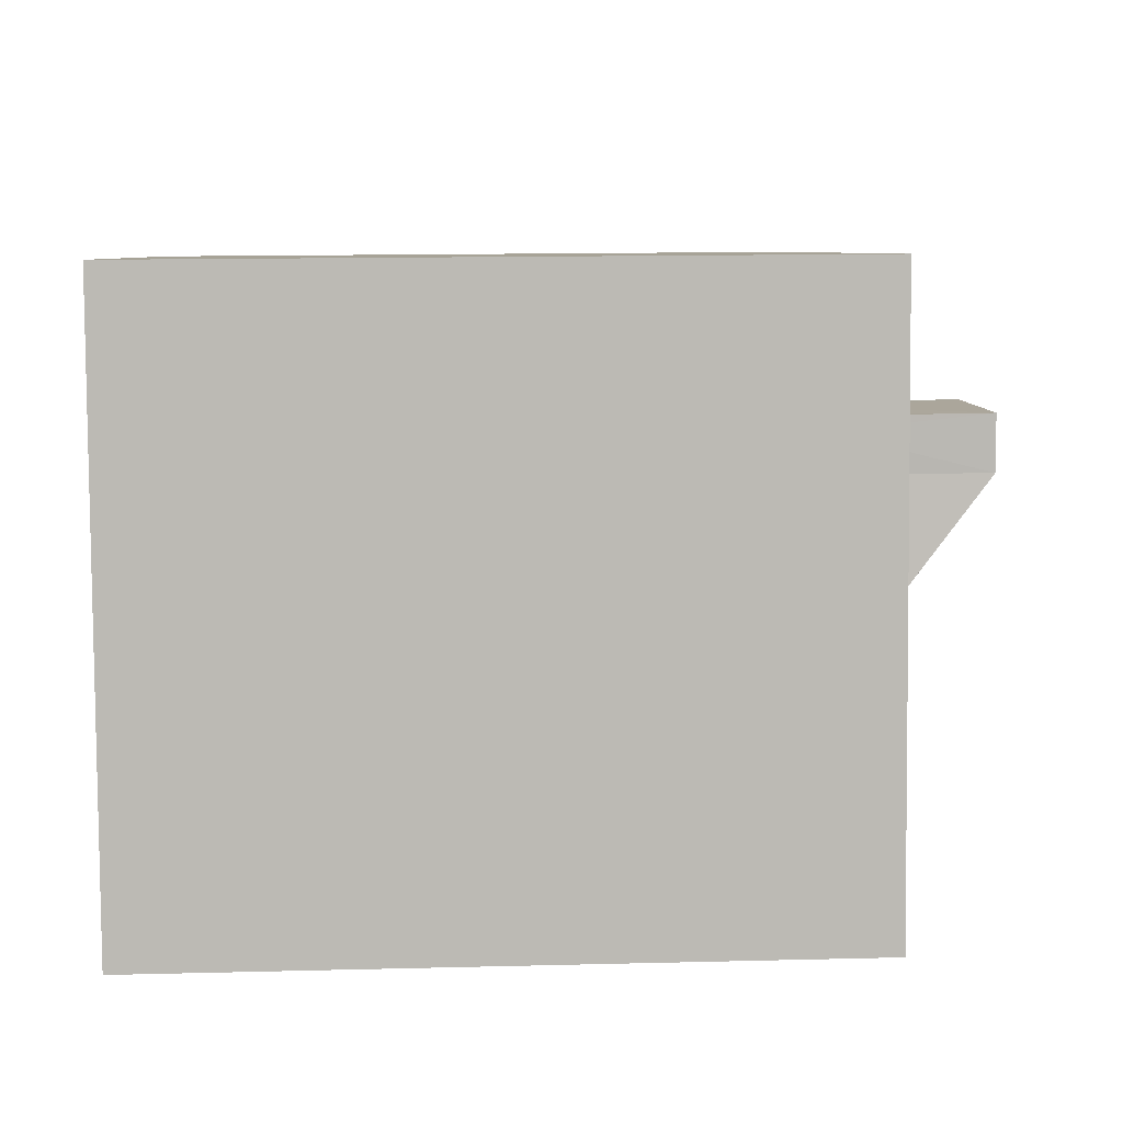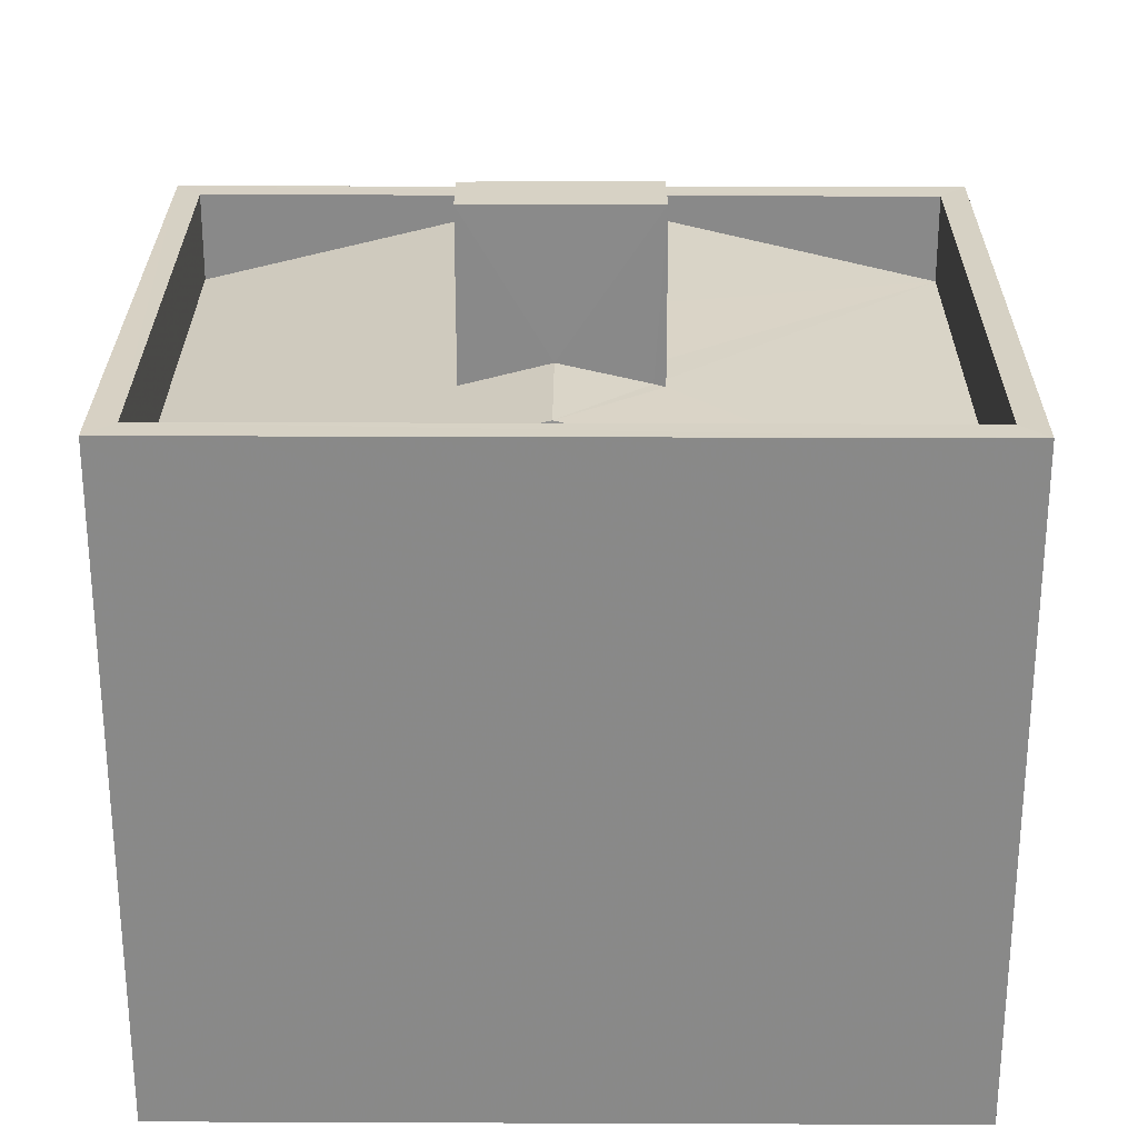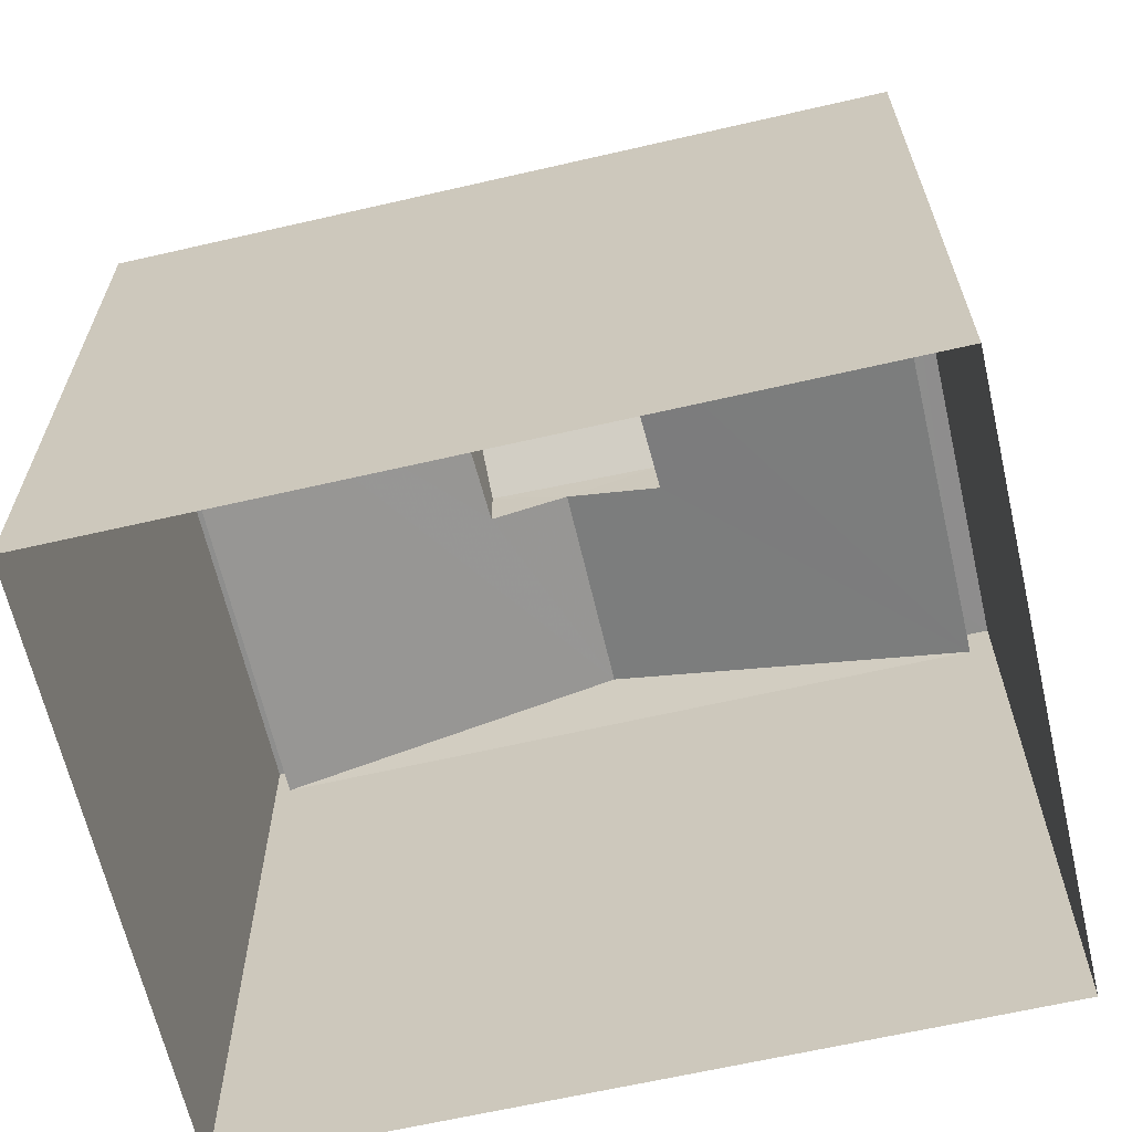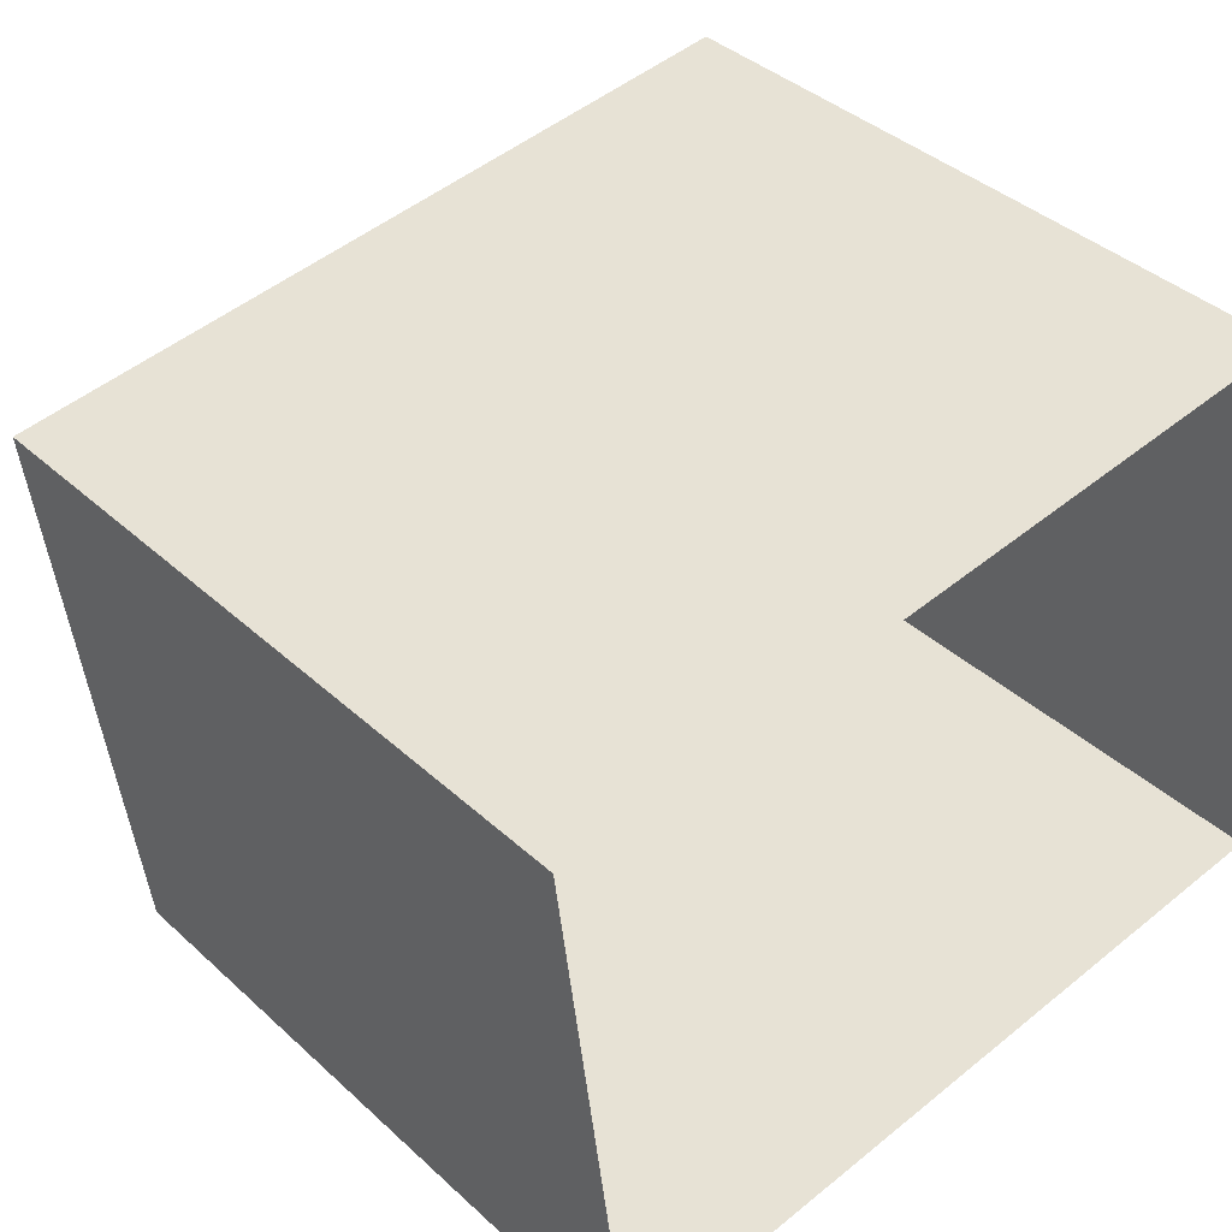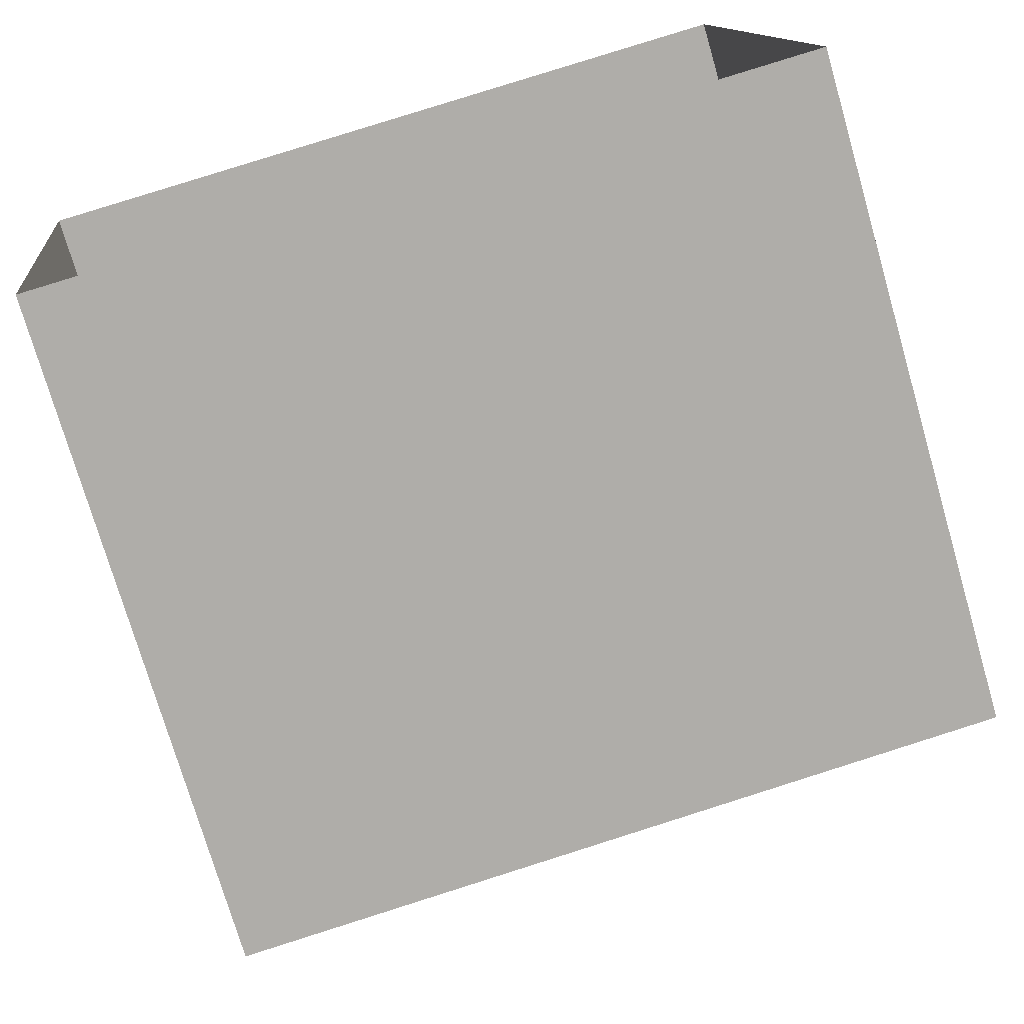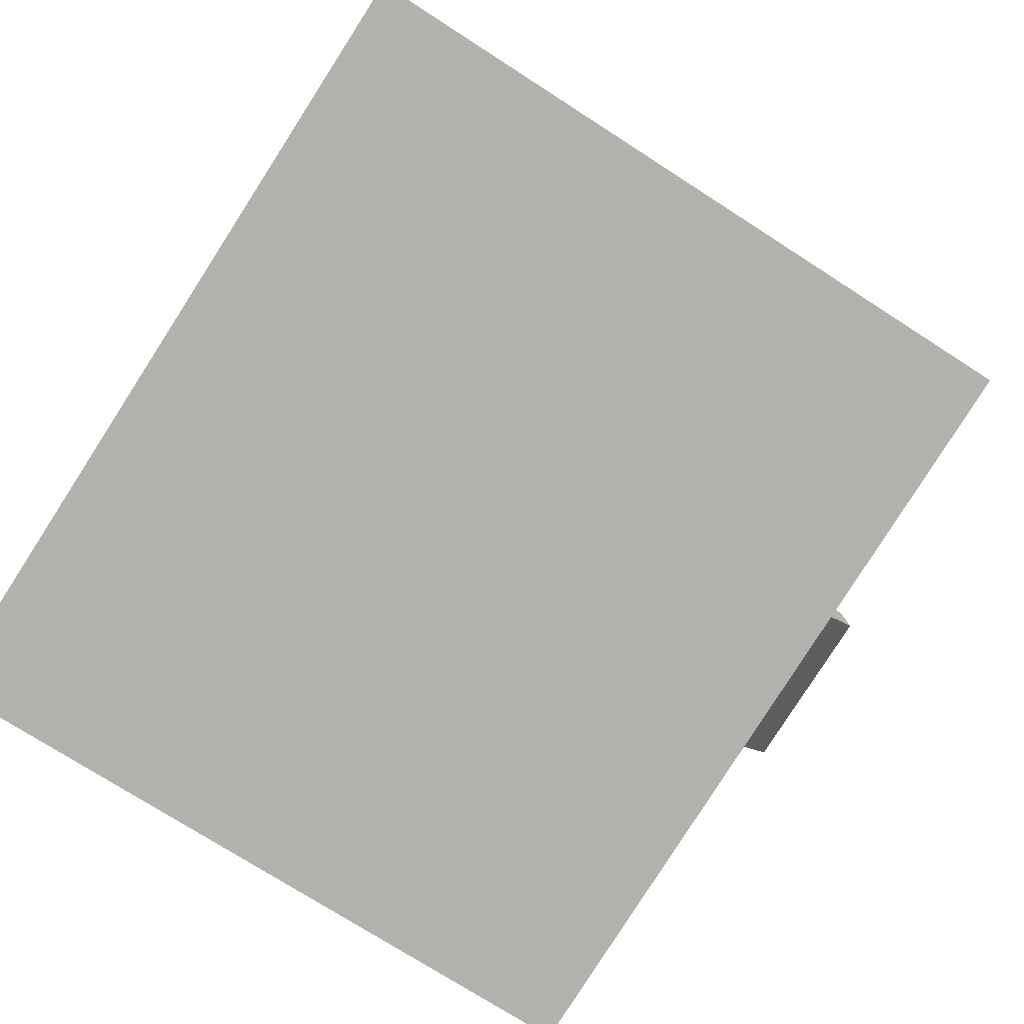
<metadata>
{"format":"obj","ext":"obj","renderer":"f3d","projection":"perspective","resolution":1024,"background":"white","views":[{"elev":13.4,"azim":-93.3,"up":"+Y"},{"elev":27.0,"azim":173.6,"up":"+Z"},{"elev":-64.6,"azim":-173.7,"up":"+Z"},{"elev":39.3,"azim":138.5,"up":"+Y"},{"elev":-74.9,"azim":-163.8,"up":"+Y"},{"elev":-73.3,"azim":-122.9,"up":"+Y"}]}
</metadata>
<code>
v -8.899e+04 -9.893e+04 8.277
v -8.899e+04 -9.893e+04 8.278
v -8.899e+04 -9.893e+04 8.278
v -8.899e+04 -9.893e+04 8.278
v -8.899e+04 -9.893e+04 16.32
v -8.899e+04 -9.893e+04 17.54
v -8.899e+04 -9.893e+04 16.32
v -8.899e+04 -9.893e+04 15.73
v -8.899e+04 -9.893e+04 15.96
v -8.899e+04 -9.893e+04 15.96
v -8.899e+04 -9.893e+04 15.96
v -8.899e+04 -9.893e+04 15.96
v -8.899e+04 -9.893e+04 15.96
v -8.899e+04 -9.893e+04 15.96
v -8.899e+04 -9.893e+04 17.54
v -8.899e+04 -9.893e+04 15.7
v -8.899e+04 -9.893e+04 15.96
v -8.899e+04 -9.893e+04 15.96
v -8.899e+04 -9.893e+04 14.96
v -8.899e+04 -9.893e+04 15.71
v -8.899e+04 -9.893e+04 15.71
v -8.899e+04 -9.893e+04 17.54
v -8.899e+04 -9.893e+04 17.54
v -8.899e+04 -9.893e+04 14.96
v -8.899e+04 -9.893e+04 15.73
v -8.899e+04 -9.893e+04 15.72
v -8.899e+04 -9.893e+04 15.72
v -8.899e+04 -9.893e+04 14.96
v -8.899e+04 -9.893e+04 15.96
v -8.899e+04 -9.893e+04 15.96
v -8.899e+04 -9.893e+04 15.96
v -8.899e+04 -9.893e+04 15.96
v -8.899e+04 -9.893e+04 14.96
v -8.899e+04 -9.893e+04 15.7
f 1 2 3
f 1 4 2
f 5 6 7
f 8 9 10
f 11 12 13
f 11 14 12
f 7 6 15
f 16 17 18
f 17 16 19
f 20 19 21
f 21 19 16
f 15 6 22
f 23 15 22
f 24 25 17
f 9 26 10
f 26 24 10
f 17 25 18
f 27 25 24
f 27 24 26
f 24 17 28
f 12 29 13
f 11 30 31
f 14 11 31
f 31 30 29
f 32 29 12
f 31 29 32
f 20 33 19
f 10 33 34
f 10 34 8
f 34 33 20
f 29 30 4
f 1 29 4
f 32 12 24
f 28 32 24
f 13 2 11
f 13 3 2
f 34 20 23
f 20 21 15
f 20 15 23
f 33 31 19
f 33 14 31
f 10 24 33
f 26 6 27
f 26 22 6
f 7 18 5
f 5 18 25
f 16 18 7
f 7 15 21
f 16 7 21
f 27 5 25
f 27 6 5
f 17 19 28
f 2 30 11
f 2 4 30
f 29 1 3
f 13 29 3
f 19 32 28
f 19 31 32
f 12 14 33
f 24 12 33
f 26 9 22
f 22 9 23
f 8 34 23
f 9 8 23

</code>
